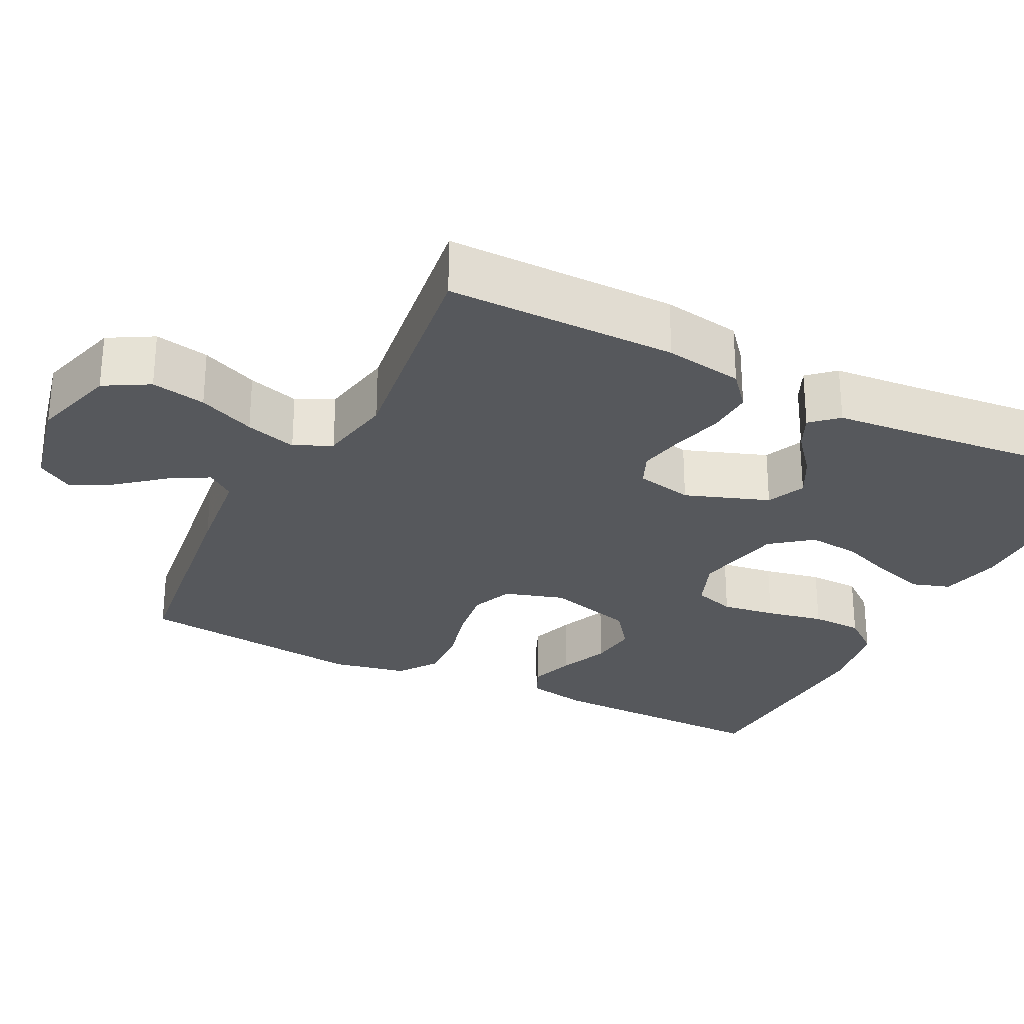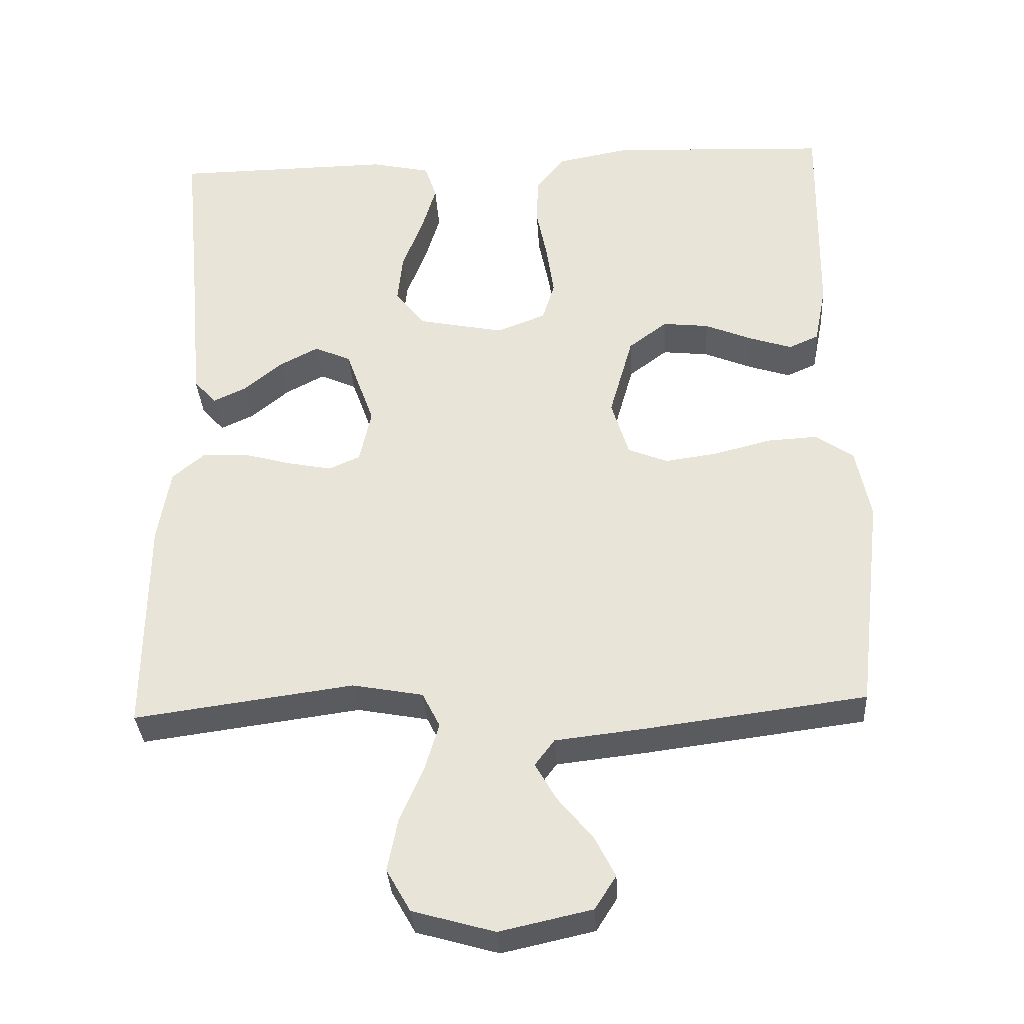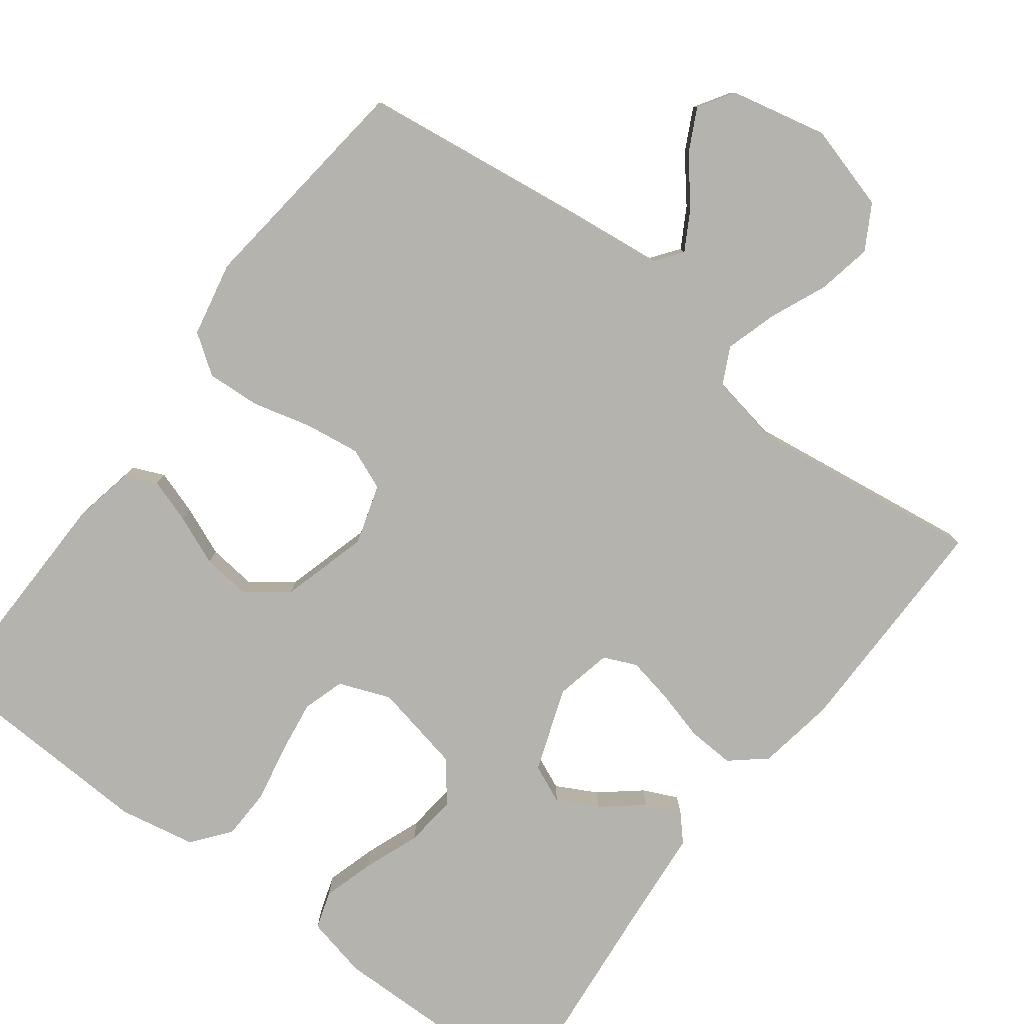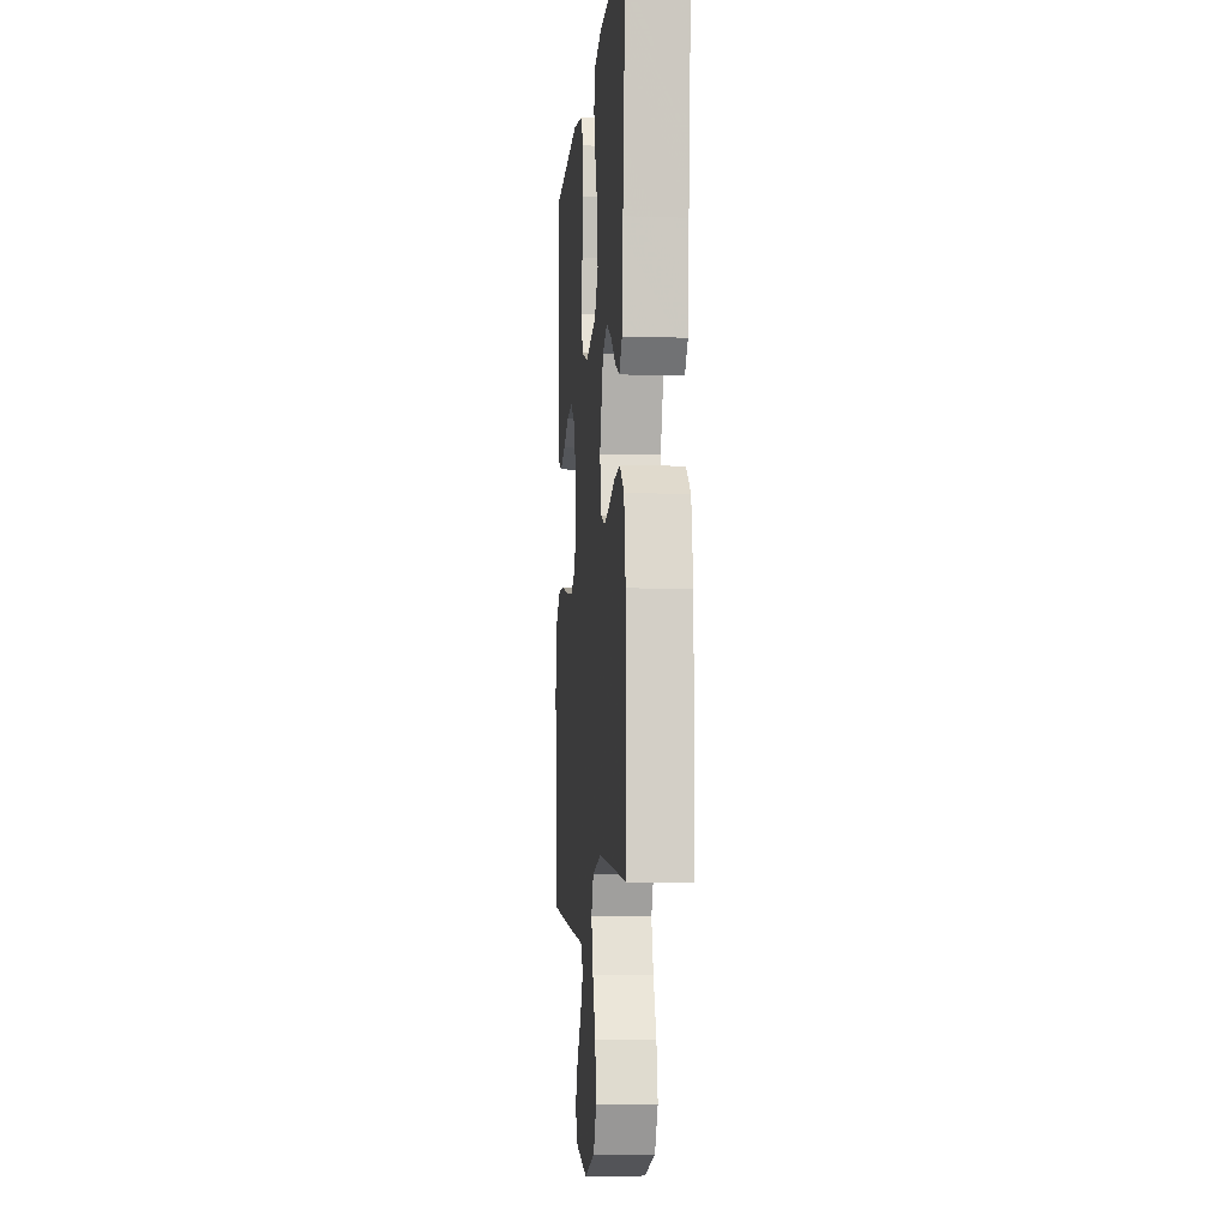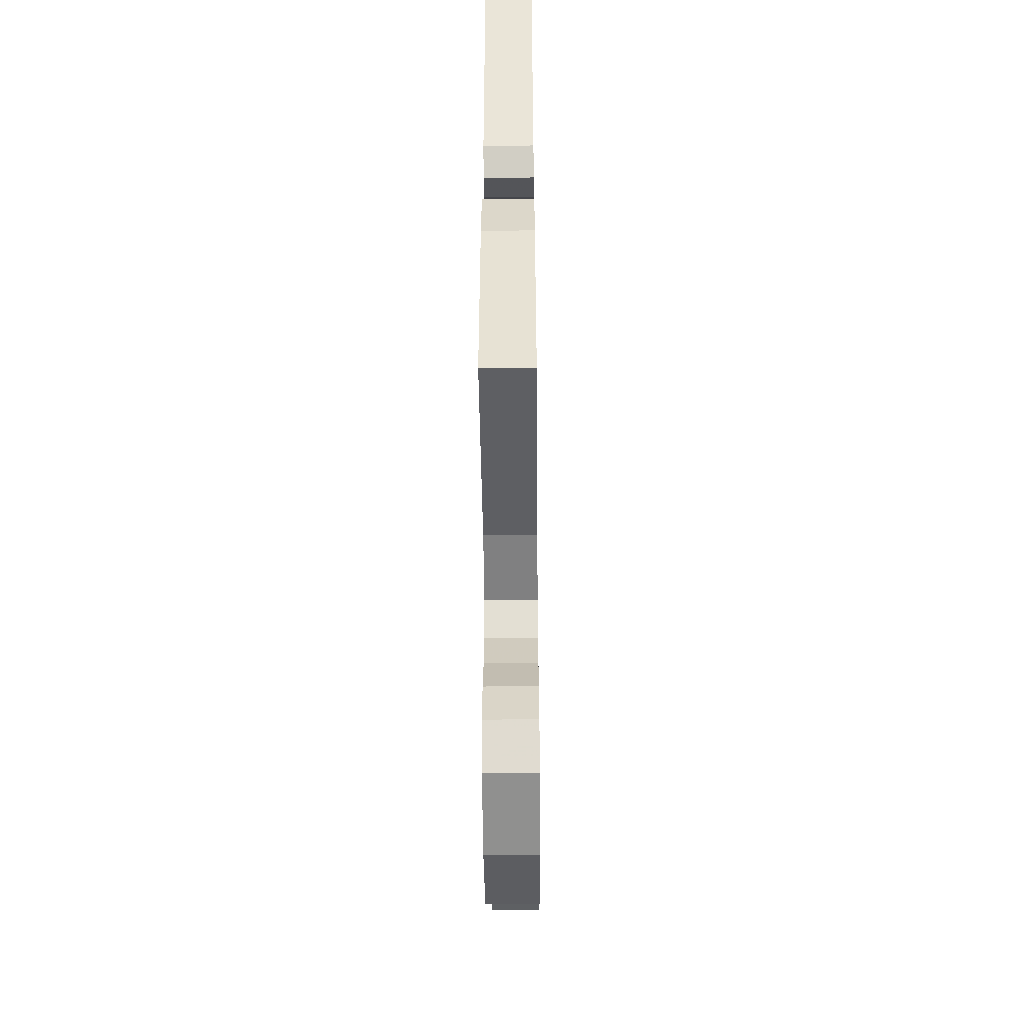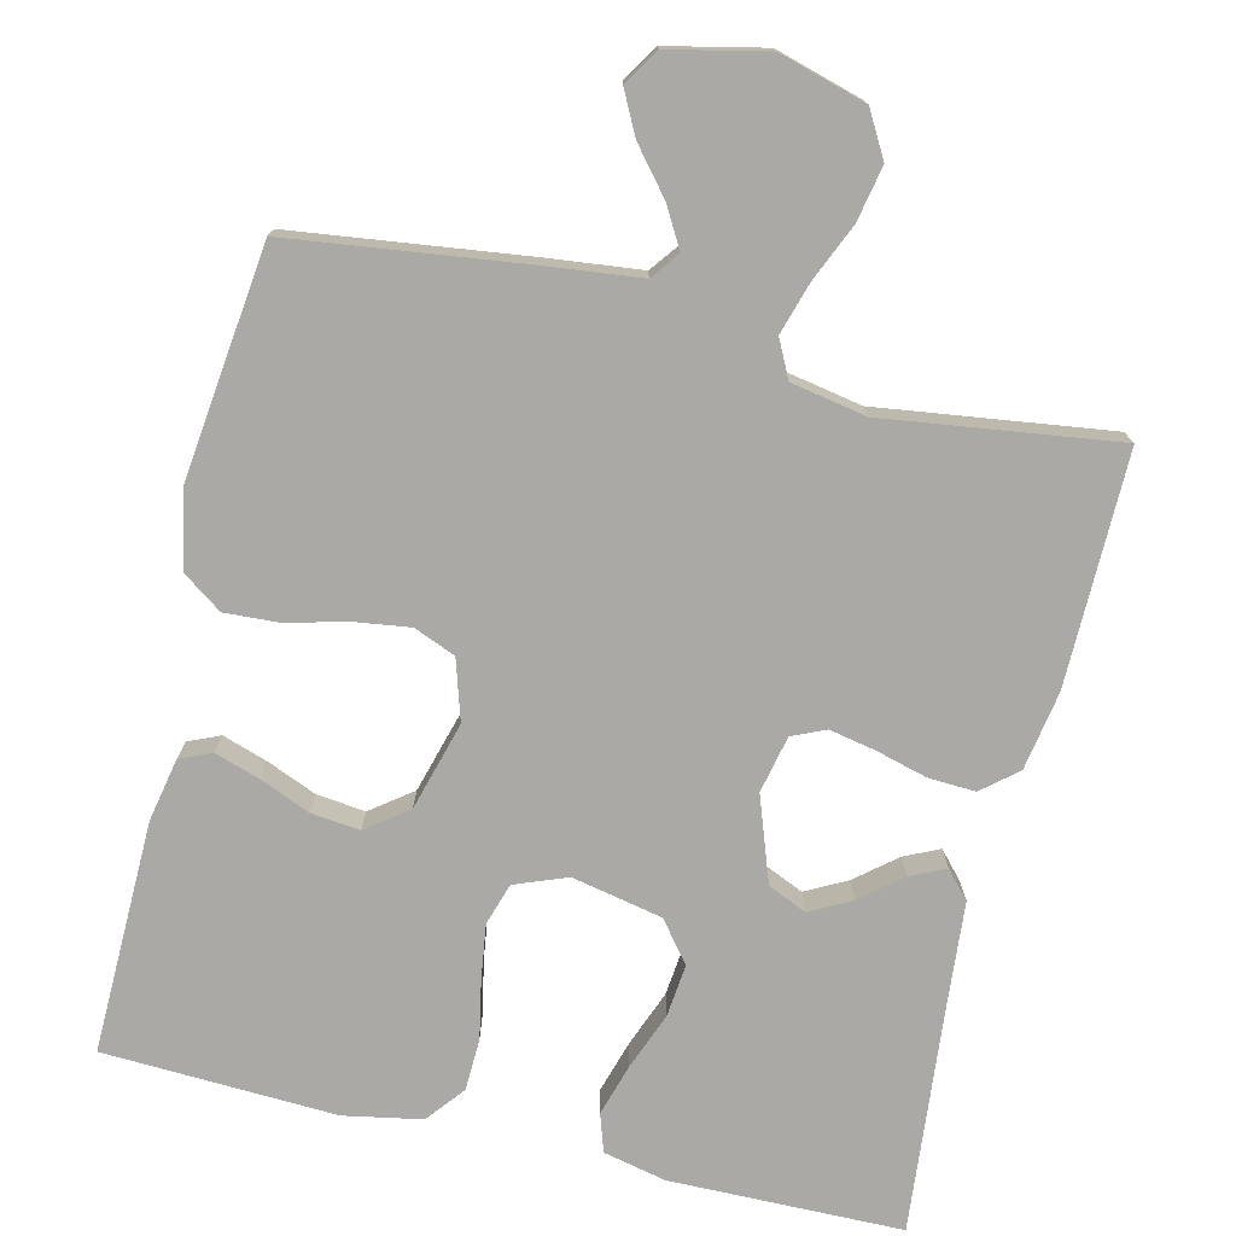
<metadata>
{"format":"obj","ext":"obj","renderer":"f3d","projection":"perspective","resolution":1024,"background":"white","views":[{"elev":-27.8,"azim":-116.7,"up":"+Y"},{"elev":-33.8,"azim":3.4,"up":"+Z"},{"elev":-80.0,"azim":143.0,"up":"+Y"},{"elev":-7.7,"azim":-95.2,"up":"+Z"},{"elev":-49.6,"azim":-89.4,"up":"+Z"},{"elev":-75.5,"azim":166.5,"up":"+Y"}]}
</metadata>
<code>
v -0.5 0.07 -0.5
v -0.498 0.07 -0.2
v -0.481 0.07 -0.098
v -0.436 0.07 -0.06
v -0.375 0.07 -0.063
v -0.309 0.07 -0.081
v -0.249 0.07 -0.093
v -0.206 0.07 -0.074
v -0.19 0.07 0
v -0.229 0.07 0.109
v -0.279 0.07 0.131
v -0.332 0.07 0.103
v -0.384 0.07 0.06
v -0.429 0.07 0.039
v -0.46 0.07 0.073
v -0.471 0.07 0.2
v -0.5 0.07 0.5
v -0.2 0.07 0.504
v -0.119 0.07 0.486
v -0.103 0.07 0.437
v -0.123 0.07 0.37
v -0.151 0.07 0.297
v -0.158 0.07 0.229
v -0.117 0.07 0.177
v 0 0.07 0.153
v 0.067 0.07 0.179
v 0.084 0.07 0.233
v 0.074 0.07 0.303
v 0.059 0.07 0.378
v 0.061 0.07 0.445
v 0.1 0.07 0.494
v 0.2 0.07 0.513
v 0.5 0.07 0.5
v 0.495 0.07 0.2
v 0.479 0.07 0.119
v 0.438 0.07 0.101
v 0.38 0.07 0.12
v 0.315 0.07 0.147
v 0.252 0.07 0.154
v 0.199 0.07 0.114
v 0.167 0.07 0
v 0.191 0.07 -0.078
v 0.245 0.07 -0.1
v 0.317 0.07 -0.09
v 0.394 0.07 -0.07
v 0.464 0.07 -0.066
v 0.515 0.07 -0.102
v 0.535 0.07 -0.2
v 0.5 0.07 -0.5
v 0.2 0.07 -0.539
v 0.077 0.07 -0.553
v 0.05 0.07 -0.589
v 0.079 0.07 -0.64
v 0.127 0.07 -0.698
v 0.155 0.07 -0.753
v 0.126 0.07 -0.799
v 0 0.07 -0.827
v -0.112 0.07 -0.795
v -0.145 0.07 -0.737
v -0.131 0.07 -0.666
v -0.099 0.07 -0.592
v -0.079 0.07 -0.525
v -0.103 0.07 -0.477
v -0.2 0.07 -0.459
v -0.5 0 -0.5
v -0.498 0 -0.2
v -0.481 0 -0.098
v -0.436 0 -0.06
v -0.375 0 -0.063
v -0.309 0 -0.081
v -0.249 0 -0.093
v -0.206 0 -0.074
v -0.19 0 0
v -0.229 0 0.109
v -0.279 0 0.131
v -0.332 0 0.103
v -0.384 0 0.06
v -0.429 0 0.039
v -0.46 0 0.073
v -0.471 0 0.2
v -0.5 0 0.5
v -0.2 0 0.504
v -0.119 0 0.486
v -0.103 0 0.437
v -0.123 0 0.37
v -0.151 0 0.297
v -0.158 0 0.229
v -0.117 0 0.177
v 0 0 0.153
v 0.067 0 0.179
v 0.084 0 0.233
v 0.074 0 0.303
v 0.059 0 0.378
v 0.061 0 0.445
v 0.1 0 0.494
v 0.2 0 0.513
v 0.5 0 0.5
v 0.495 0 0.2
v 0.479 0 0.119
v 0.438 0 0.101
v 0.38 0 0.12
v 0.315 0 0.147
v 0.252 0 0.154
v 0.199 0 0.114
v 0.167 0 0
v 0.191 0 -0.078
v 0.245 0 -0.1
v 0.317 0 -0.09
v 0.394 0 -0.07
v 0.464 0 -0.066
v 0.515 0 -0.102
v 0.535 0 -0.2
v 0.5 0 -0.5
v 0.2 0 -0.539
v 0.077 0 -0.553
v 0.05 0 -0.589
v 0.079 0 -0.64
v 0.127 0 -0.698
v 0.155 0 -0.753
v 0.126 0 -0.799
v 0 0 -0.827
v -0.112 0 -0.795
v -0.145 0 -0.737
v -0.131 0 -0.666
v -0.099 0 -0.592
v -0.079 0 -0.525
v -0.103 0 -0.477
v -0.2 0 -0.459
f 59 60 61
f 58 59 61
f 57 58 61
f 56 57 61
f 55 56 61
f 54 55 61
f 53 54 61
f 52 53 61 62
f 51 52 62 63
f 50 51 63
f 49 50 63
f 48 49 63
f 47 48 63
f 46 47 63
f 45 46 63
f 44 45 63
f 36 37 38
f 35 36 38
f 34 35 38
f 33 34 38
f 32 33 38
f 31 32 38
f 30 31 38
f 29 30 38
f 28 29 38
f 27 28 38 39
f 26 27 39 40
f 20 21 22
f 19 20 22
f 18 19 22
f 17 18 22
f 16 17 22
f 15 16 22
f 14 15 22
f 13 14 22
f 12 13 22
f 11 12 22 23
f 10 11 23 24
f 4 5 6
f 3 4 6
f 2 3 6
f 1 2 6
f 64 1 6
f 64 6 7
f 43 44 63 64
f 64 7 8
f 43 64 8
f 42 43 8
f 41 42 8 9
f 40 41 9
f 26 40 9
f 25 26 9
f 9 10 24 25
f 125 124 123
f 125 123 122
f 125 122 121
f 125 121 120
f 125 120 119
f 125 119 118
f 125 118 117
f 126 125 117 116
f 127 126 116 115
f 127 115 114
f 127 114 113
f 127 113 112
f 127 112 111
f 127 111 110
f 127 110 109
f 127 109 108
f 102 101 100
f 102 100 99
f 102 99 98
f 102 98 97
f 102 97 96
f 102 96 95
f 102 95 94
f 102 94 93
f 102 93 92
f 103 102 92 91
f 104 103 91 90
f 86 85 84
f 86 84 83
f 86 83 82
f 86 82 81
f 86 81 80
f 86 80 79
f 86 79 78
f 86 78 77
f 86 77 76
f 87 86 76 75
f 88 87 75 74
f 70 69 68
f 70 68 67
f 70 67 66
f 70 66 65
f 70 65 128
f 71 70 128
f 128 127 108 107
f 72 71 128
f 72 128 107
f 72 107 106
f 73 72 106 105
f 73 105 104
f 73 104 90
f 73 90 89
f 89 88 74 73
f 1 65 66 2
f 2 66 67 3
f 3 67 68 4
f 4 68 69 5
f 5 69 70 6
f 6 70 71 7
f 7 71 72 8
f 8 72 73 9
f 9 73 74 10
f 10 74 75 11
f 11 75 76 12
f 12 76 77 13
f 13 77 78 14
f 14 78 79 15
f 15 79 80 16
f 16 80 81 17
f 17 81 82 18
f 18 82 83 19
f 19 83 84 20
f 20 84 85 21
f 21 85 86 22
f 22 86 87 23
f 23 87 88 24
f 24 88 89 25
f 25 89 90 26
f 26 90 91 27
f 27 91 92 28
f 28 92 93 29
f 29 93 94 30
f 30 94 95 31
f 31 95 96 32
f 32 96 97 33
f 33 97 98 34
f 34 98 99 35
f 35 99 100 36
f 36 100 101 37
f 37 101 102 38
f 38 102 103 39
f 39 103 104 40
f 40 104 105 41
f 41 105 106 42
f 42 106 107 43
f 43 107 108 44
f 44 108 109 45
f 45 109 110 46
f 46 110 111 47
f 47 111 112 48
f 48 112 113 49
f 49 113 114 50
f 50 114 115 51
f 51 115 116 52
f 52 116 117 53
f 53 117 118 54
f 54 118 119 55
f 55 119 120 56
f 56 120 121 57
f 57 121 122 58
f 58 122 123 59
f 59 123 124 60
f 60 124 125 61
f 61 125 126 62
f 62 126 127 63
f 63 127 128 64
f 64 128 65 1

</code>
